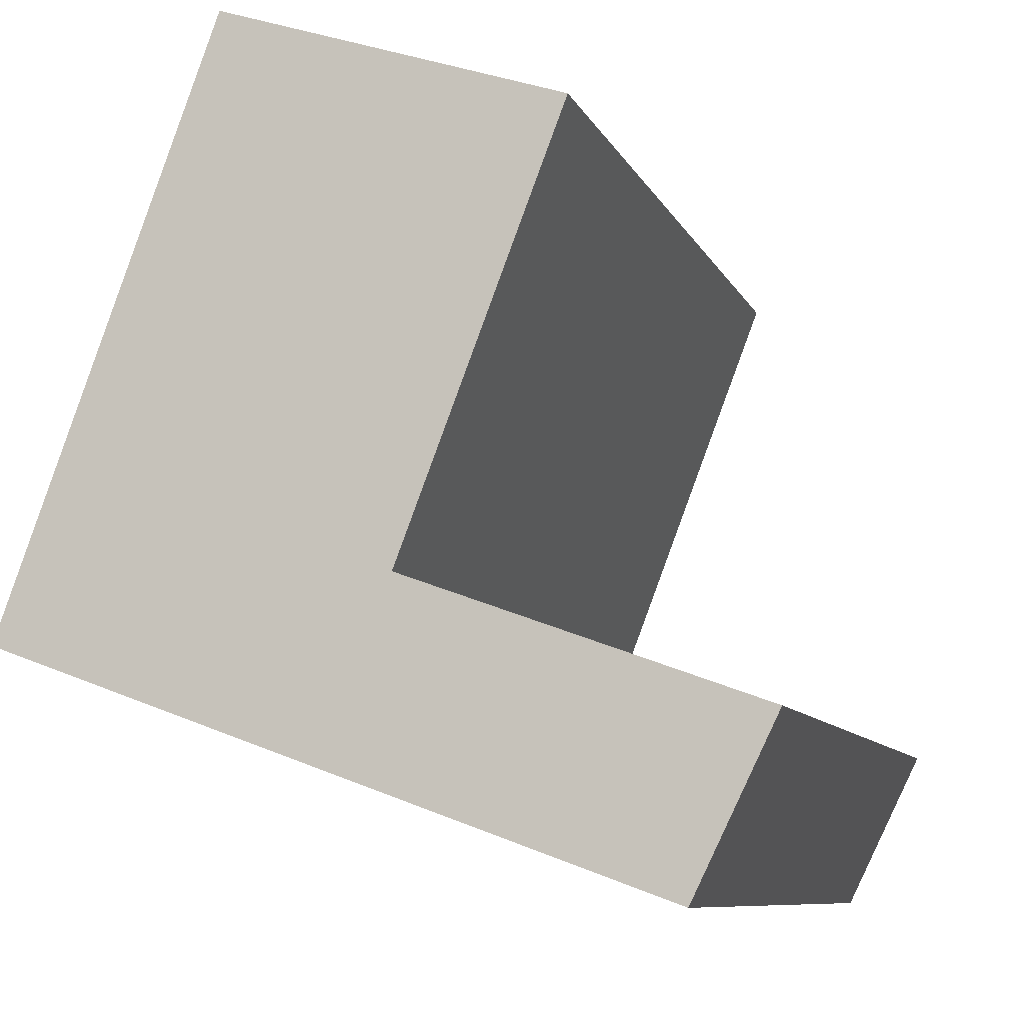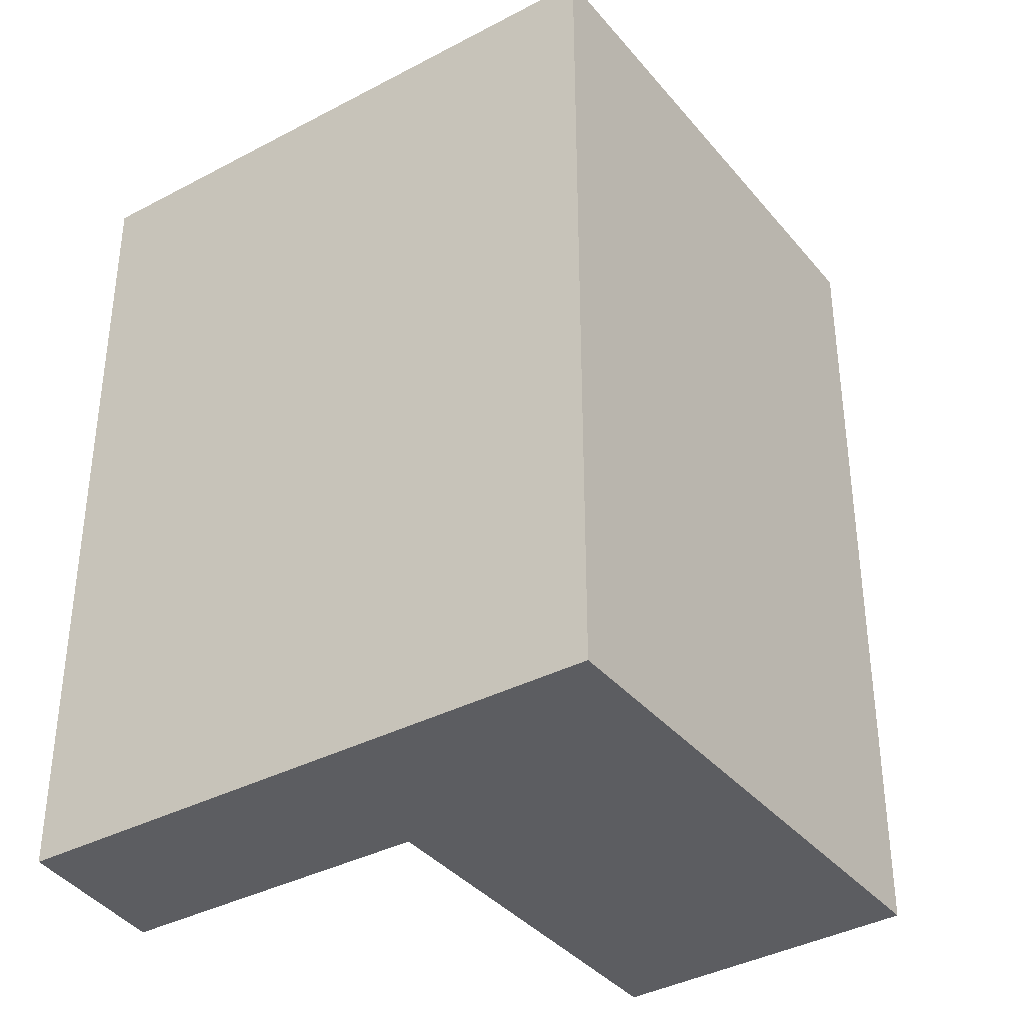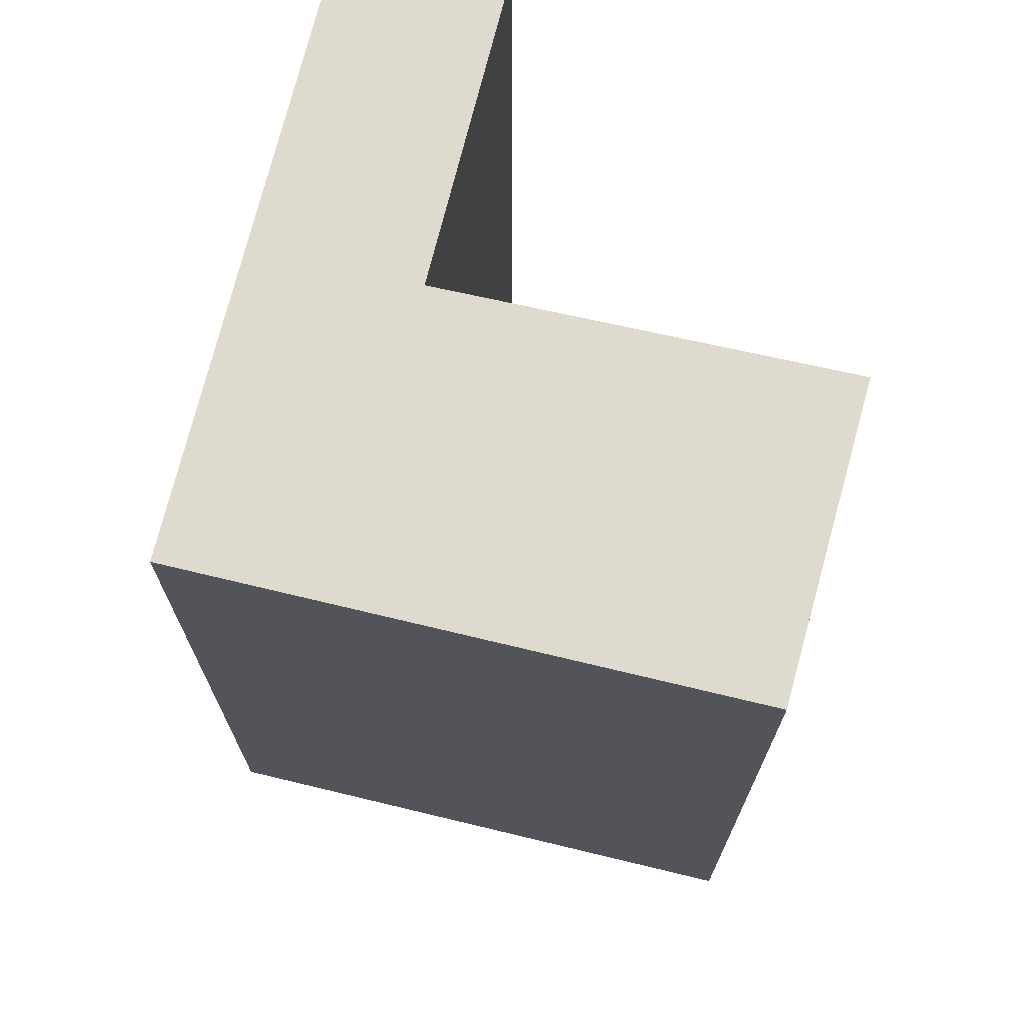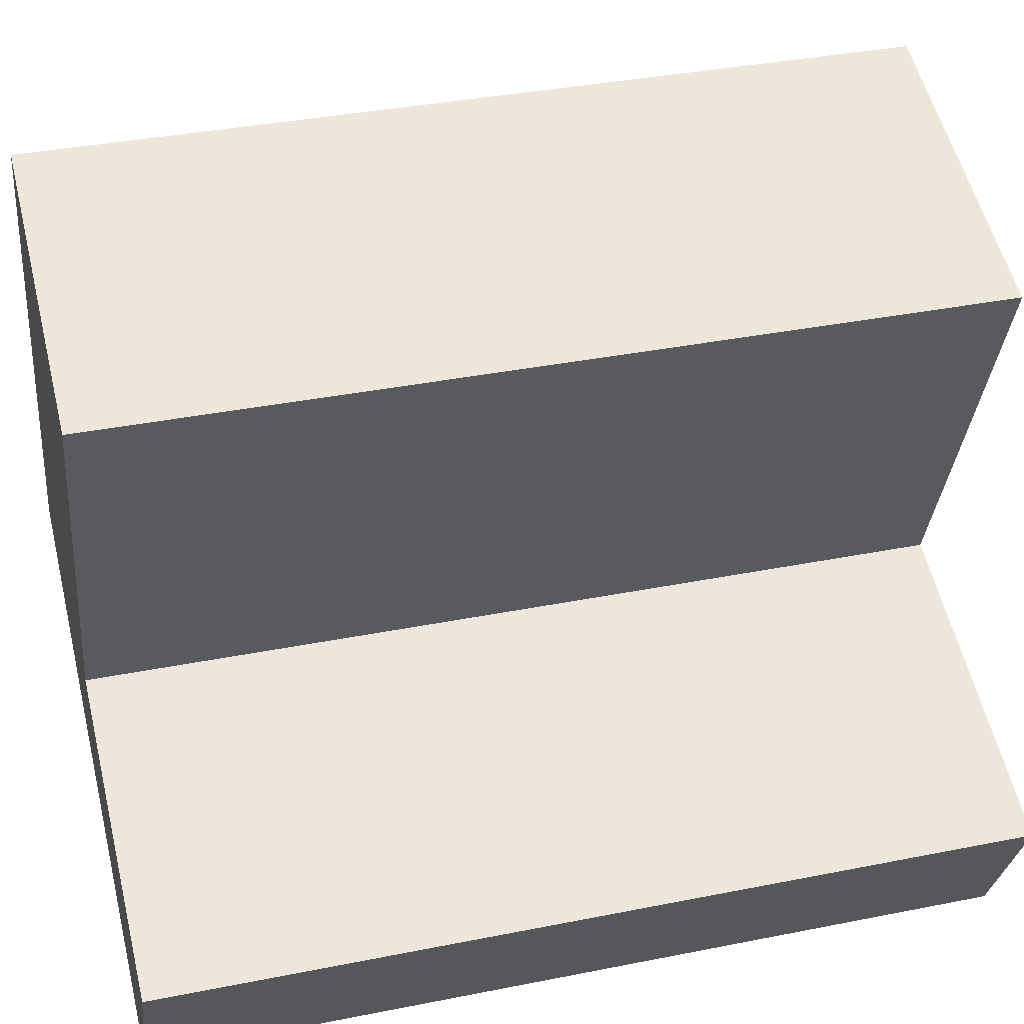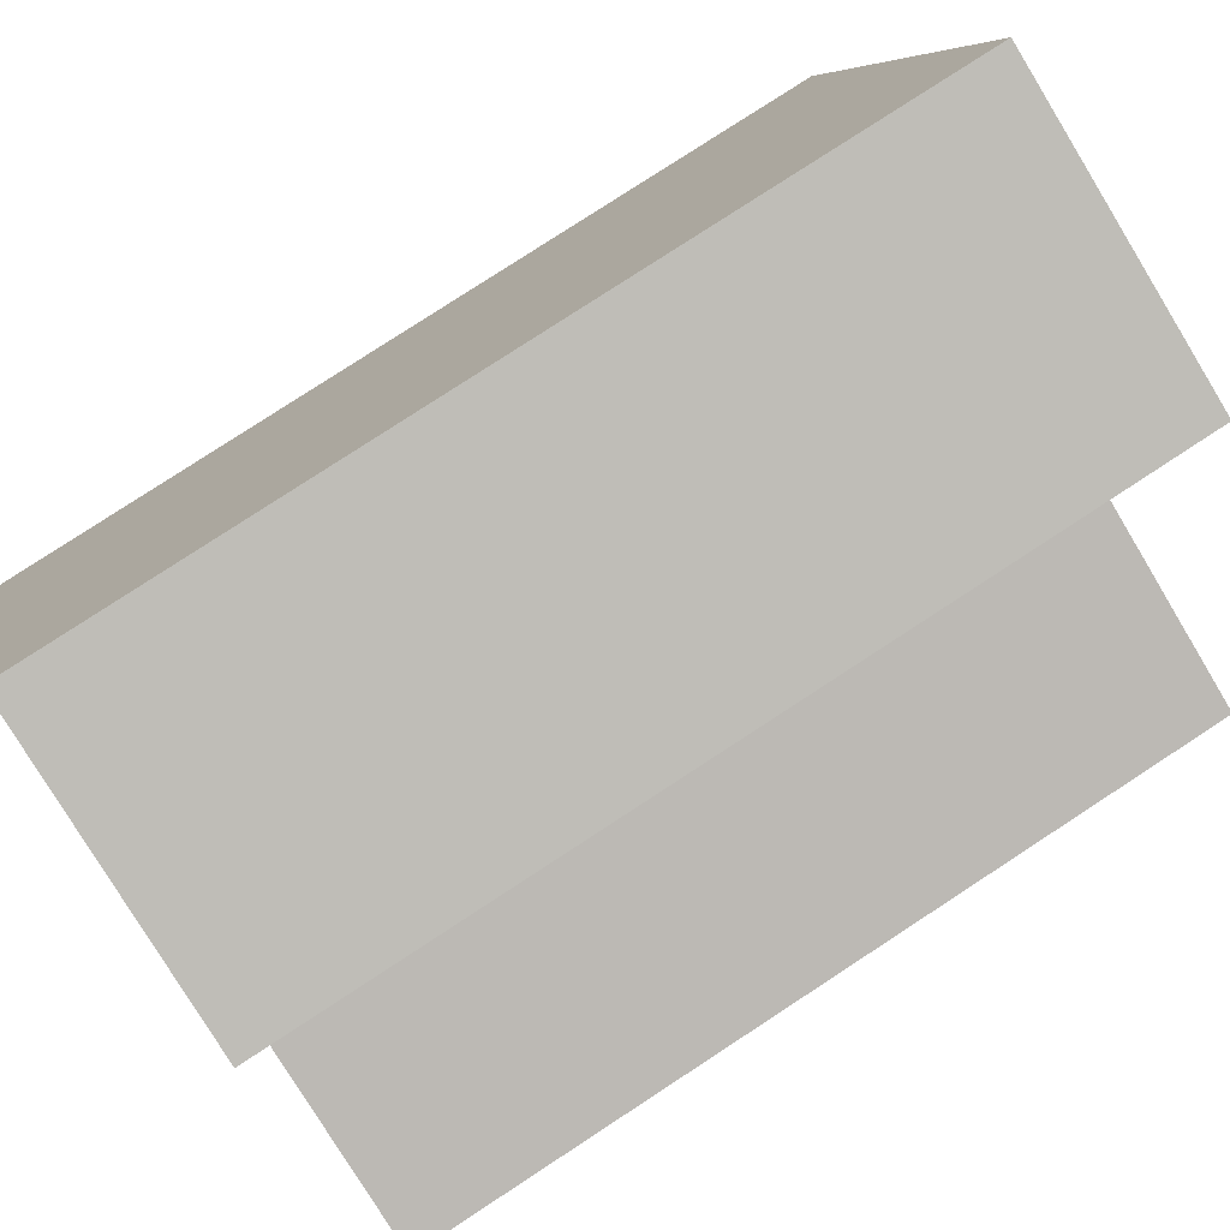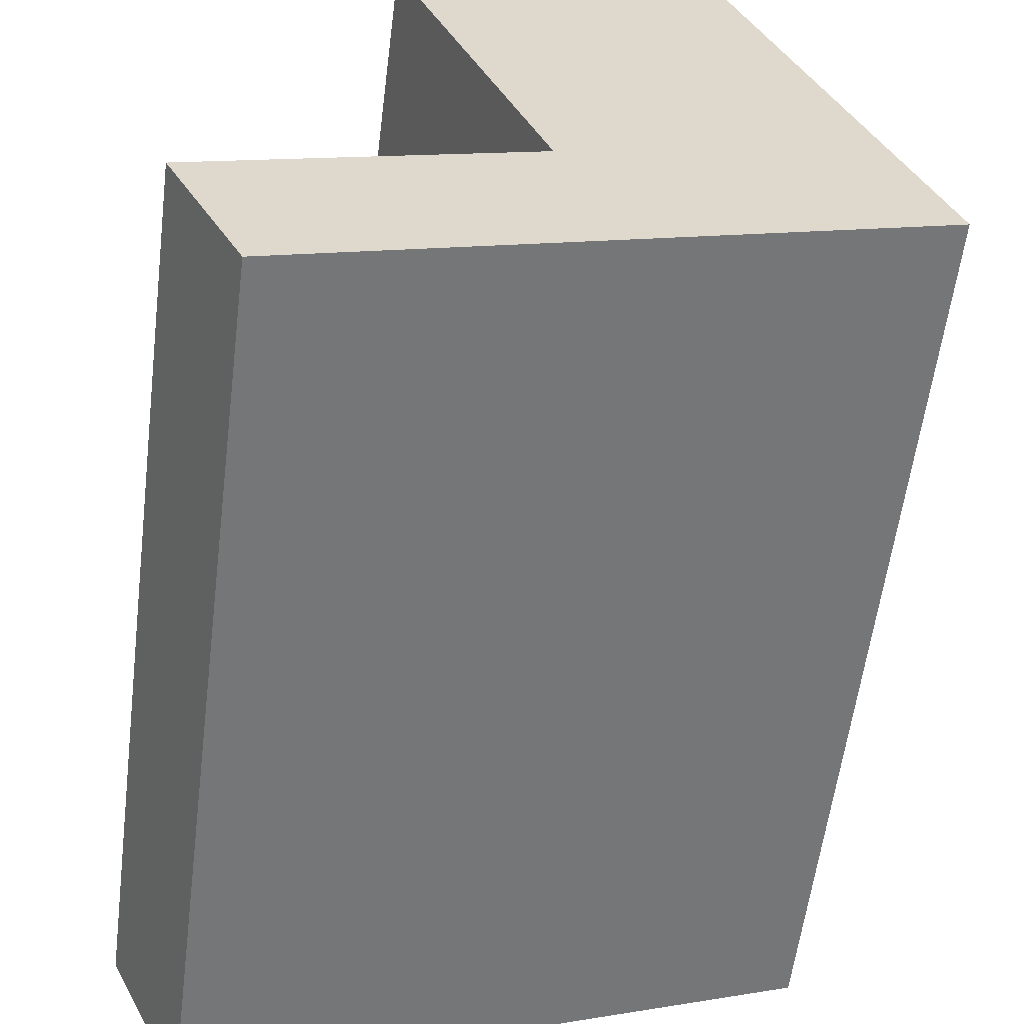
<metadata>
{"format":"obj","ext":"obj","renderer":"f3d","projection":"perspective","resolution":1024,"background":"white","views":[{"elev":-8.2,"azim":15.6,"up":"+Z"},{"elev":-36.5,"azim":-125.5,"up":"+Y"},{"elev":71.3,"azim":-56.4,"up":"+Y"},{"elev":36.7,"azim":75.5,"up":"+Z"},{"elev":79.9,"azim":56.9,"up":"+Z"},{"elev":-58.7,"azim":172.8,"up":"+Z"}]}
</metadata>
<code>
v  2.529 3.625 -0.922
v  0 3.625 2.22e-16
v  2.849 3.625 -0.266
v  1.502 3.625 0.22
v  2.131 3.625 1.865
v  0.833 3.625 2.282
v  2.849 1.629e-17 -0.266
v  2.529 5.646e-17 -0.922
v  0 0 0
v  0.833 -1.397e-16 2.282
v  2.131 -1.142e-16 1.865
v  1.502 -1.347e-17 0.22
g defaultobject
f 1 2 3
f 4 3 2
f 5 4 2
f 6 5 2
f 7 1 3
f 1 7 8
f 8 2 1
f 2 8 9
f 9 6 2
f 6 9 10
f 10 5 6
f 5 10 11
f 12 3 4
f 3 12 7
f 11 4 5
f 4 11 12
f 7 9 8
f 9 7 12
f 9 12 11
f 9 11 10

</code>
